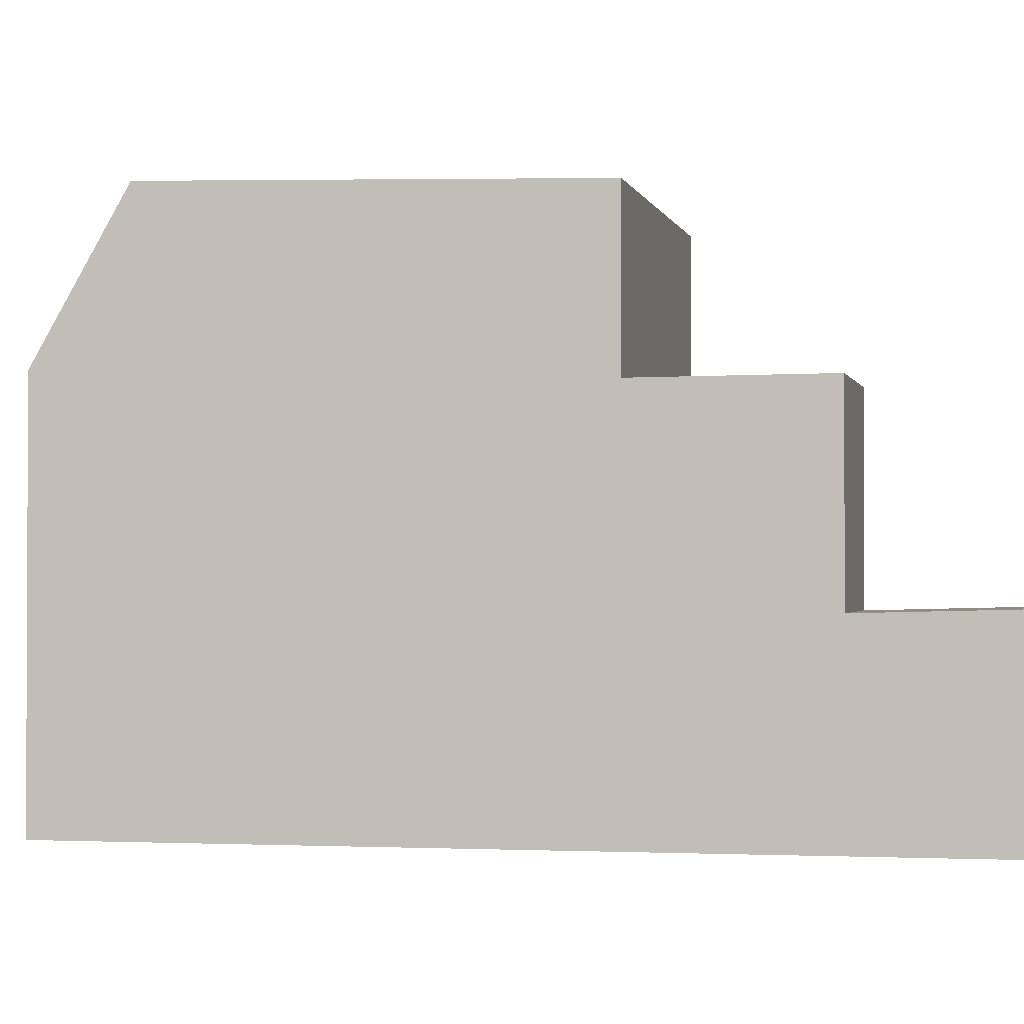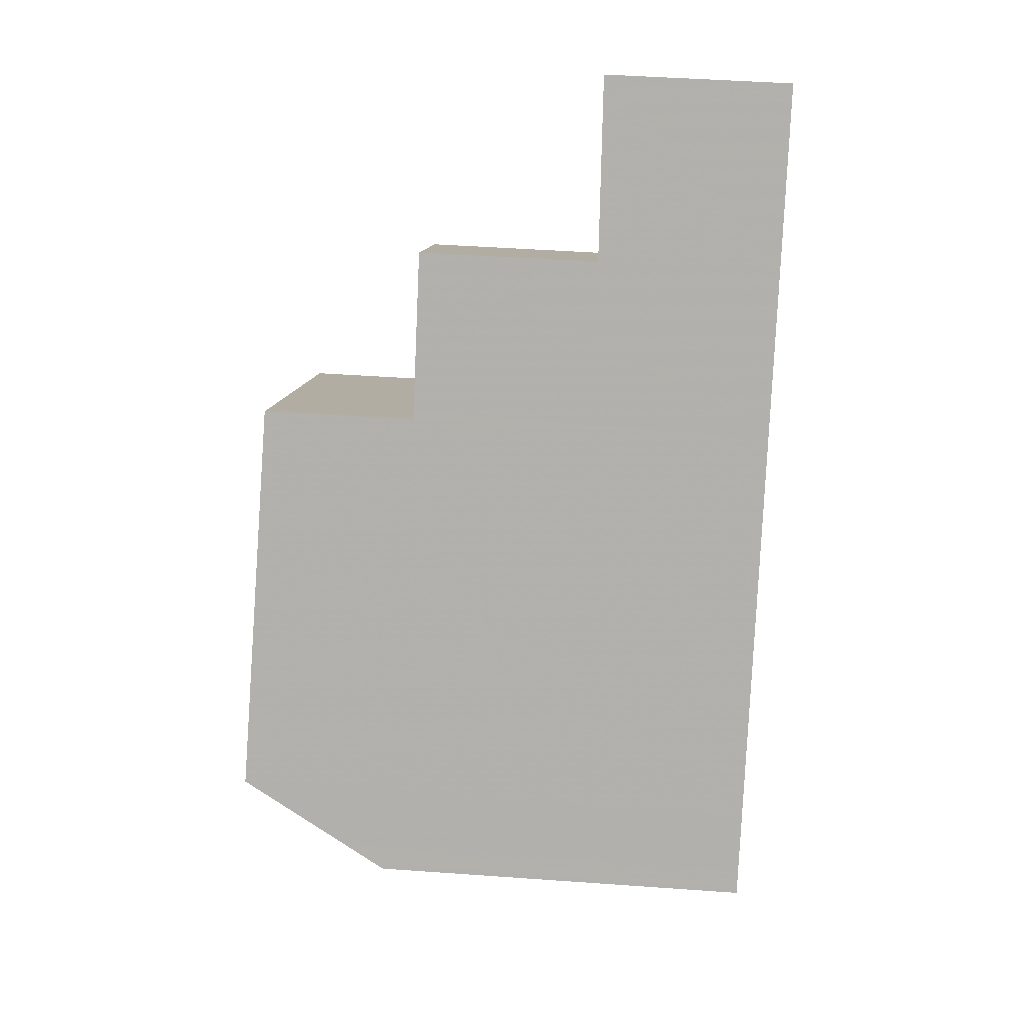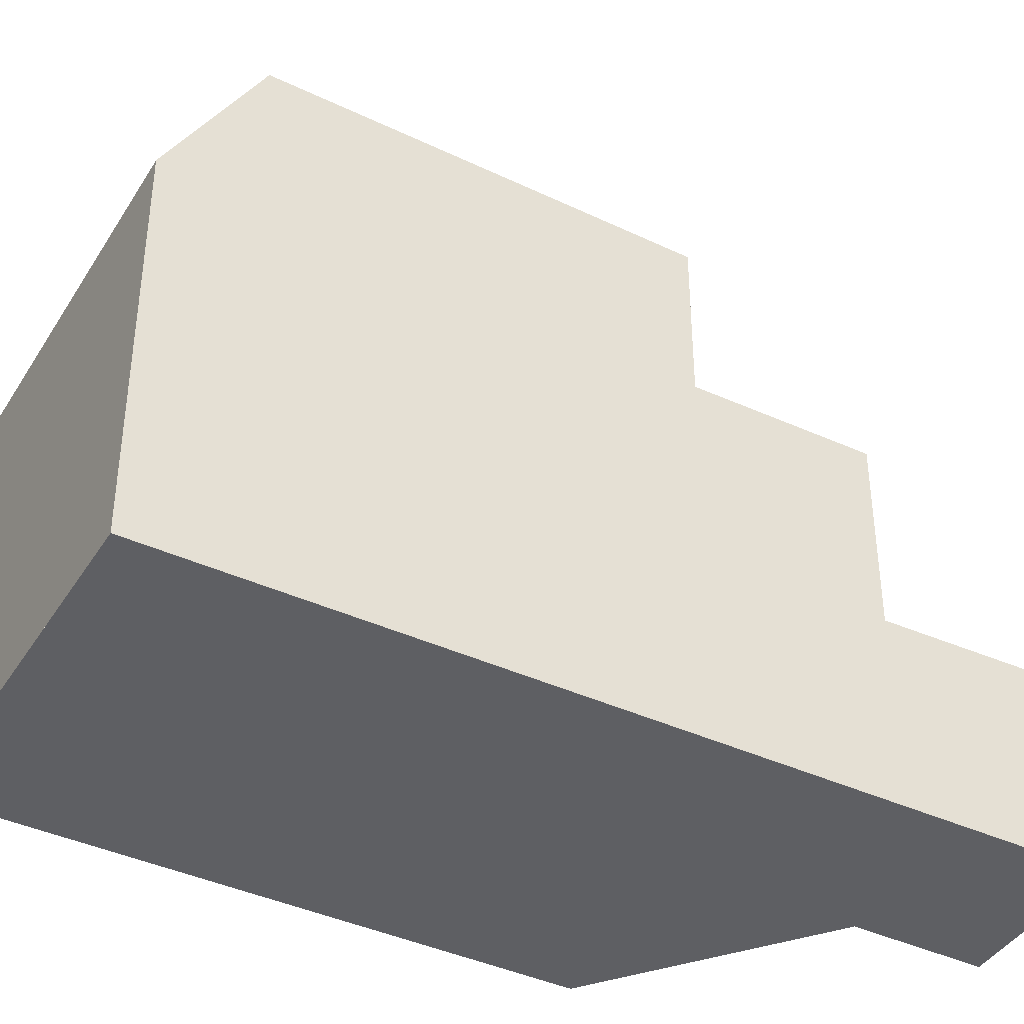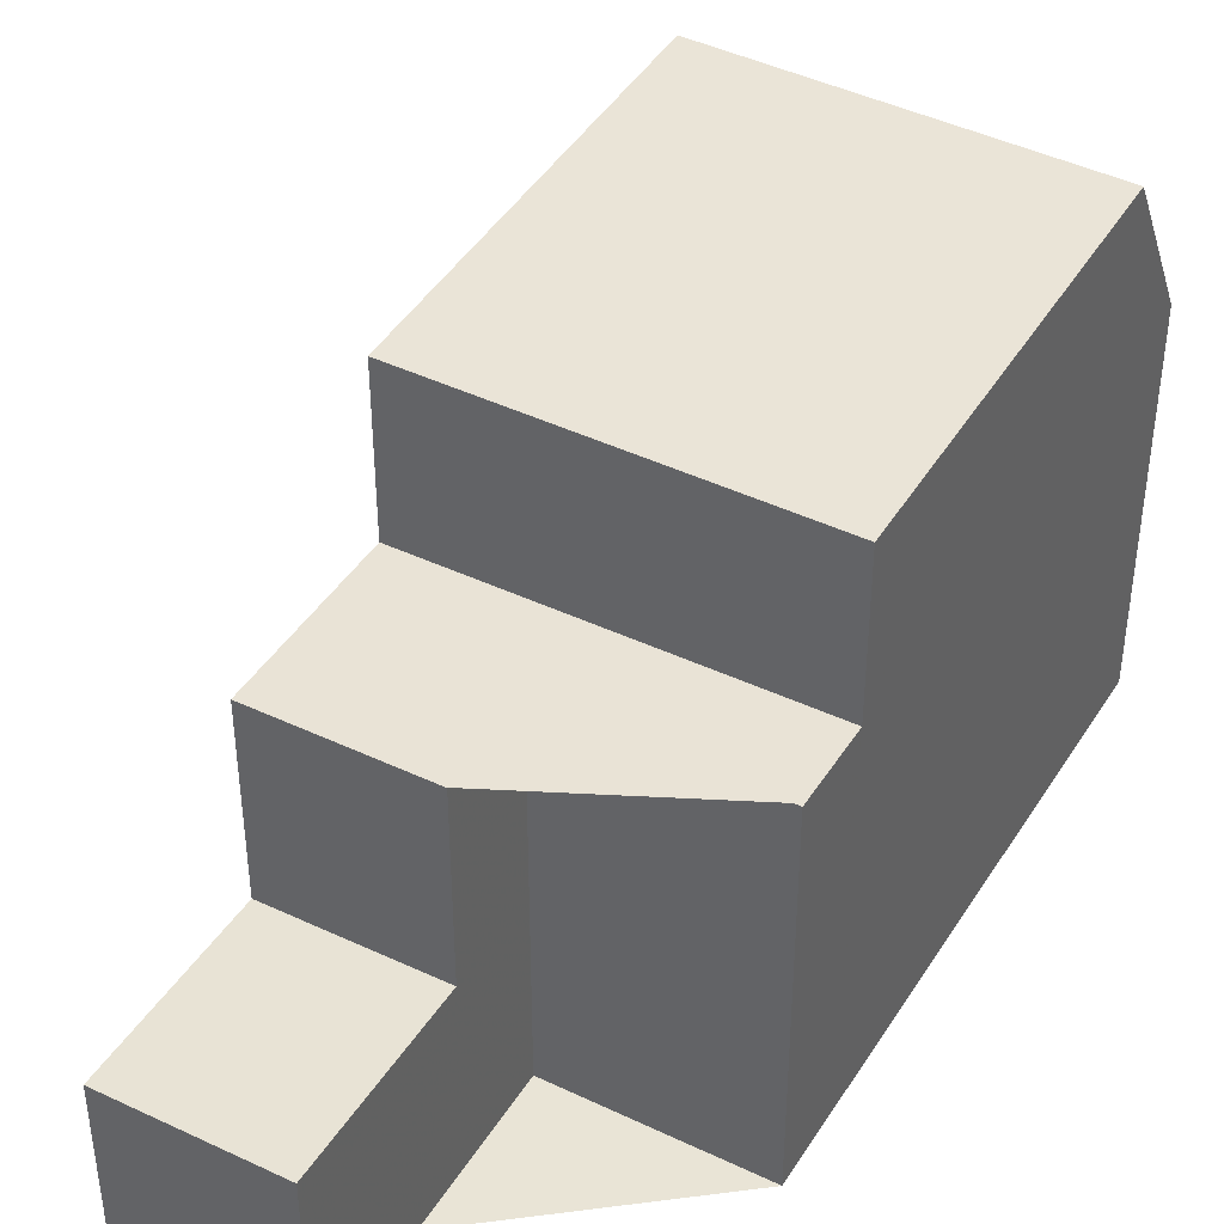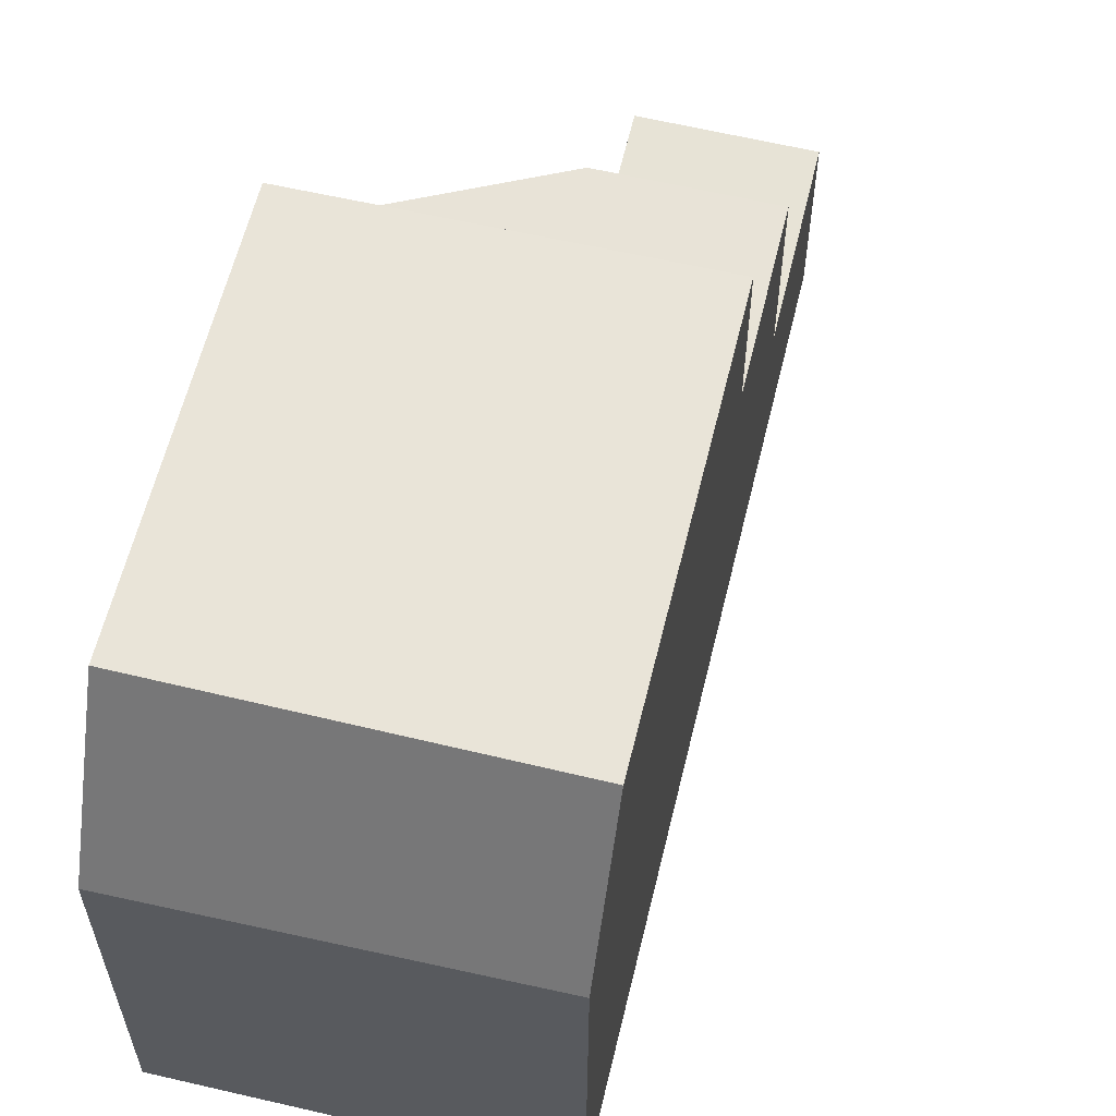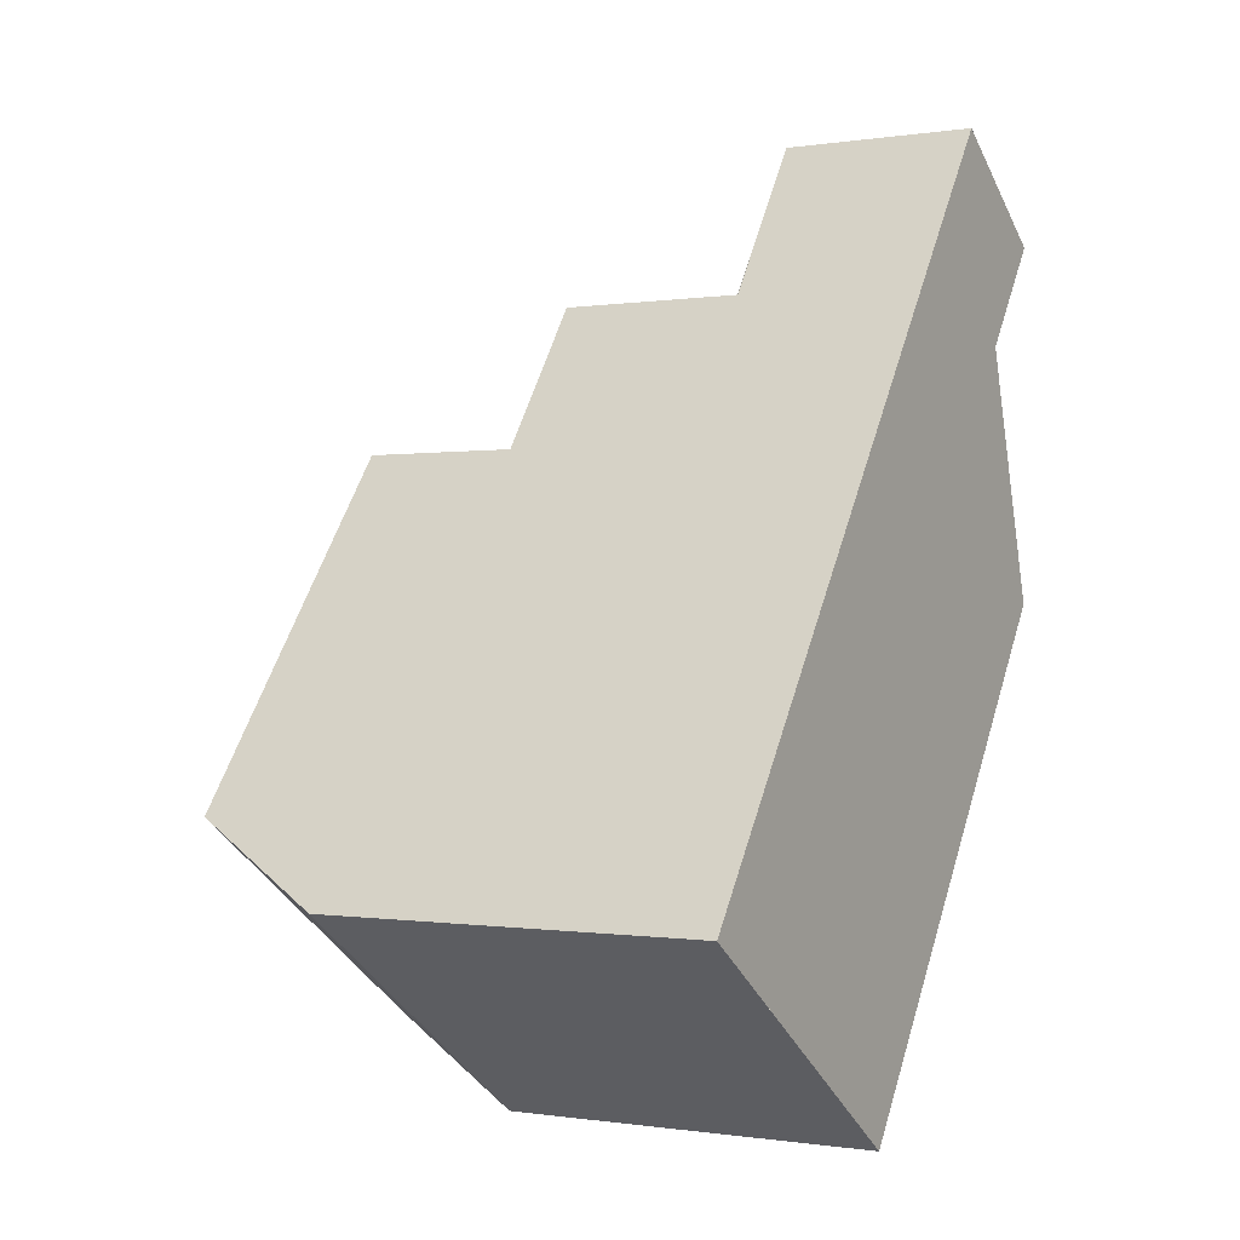
<metadata>
{"format":"obj","ext":"obj","renderer":"f3d","projection":"perspective","resolution":1024,"background":"white","views":[{"elev":-1.6,"azim":137.9,"up":"+Z"},{"elev":45.8,"azim":94.7,"up":"+Y"},{"elev":-41.2,"azim":96.2,"up":"+Z"},{"elev":42.5,"azim":-115.0,"up":"+Z"},{"elev":61.4,"azim":48.9,"up":"+Z"},{"elev":-0.4,"azim":120.4,"up":"+Y"}]}
</metadata>
<code>
v -750 -1077 6.074
v -747.4 -1075 6.067
v -739.8 -1081 6.288
v -744.6 -1084 6.123
v -750.1 -1071 3.137
v -747.9 -1070 3.116
v -745.5 -1083 8.75
v -740.7 -1080 8.793
v -740.7 -1080 8.793
v -742.8 -1081 8.774
v -745.4 -1083 8.751
v -740.7 -1080 8.793
v -745.5 -1083 8.75
v -744.5 -1074 8.624
v -749.3 -1078 8.582
v -744.6 -1074 6.055
v -749.4 -1078 6.068
v -749.3 -1078 6.068
v -749.9 -1077 6.074
v -749.2 -1078 6.067
v -749.3 -1078 6.068
v -744.5 -1074 6.055
v -744.5 -1074 6.055
v -746.6 -1076 6.06
v -749.3 -1078 6.068
v -744.5 -1074 6.055
v -748.3 -1074 6.074
v -746.2 -1072 6.069
v -747.9 -1070 3.116
v -750.1 -1071 3.137
v -750.1 -1071 3.137
v -747.9 -1070 3.116
v -750.1 -1071 3.137
v -748.3 -1074 3.065
v -746.2 -1072 3.044
v -748.3 -1074 3.065
v -748.1 -1070 3.117
v -746.3 -1072 3.045
v -746.2 -1072 3.044
v -748.3 -1074 3.065
v -744.6 -1074 6.056
v -740.7 -1080 8.793
v -744.5 -1074 8.624
v -744.5 -1074 6.055
v -739.8 -1081 6.287
v -746.2 -1072 6.069
v -746.2 -1072 3.044
v -742.8 -1081 8.774
v -742 -1082 6.214
v -748.3 -1074 6.074
v -748.3 -1074 3.065
v -746.7 -1076 6.061
v -746.6 -1076 8.605
v -746.6 -1076 6.06
v -749.2 -1078 8.583
v -749.2 -1078 6.067
v -745.4 -1083 8.751
v -744.5 -1084 6.126
v -742 -1082 6.37
v -739.9 -1081 6.443
v -744.6 -1084 6.282
v -744.6 -1084 6.279
v -739.9 -1081 6.444
v -747.9 -1070 3.116
v -746.2 -1072 3.044
v -748.3 -1074 6.074
v -748.3 -1074 6.074
v -746.2 -1072 6.069
v -746.2 -1072 6.069
v -749.3 -1078 8.582
v -749.2 -1078 8.583
v -744.5 -1074 8.624
v -744.5 -1074 8.624
v -746.6 -1076 8.605
v -740 -1081 6.439
v -740 -1081 6.283
v -746.3 -1072 6.069
v -746.3 -1072 3.045
v -740.8 -1080 8.792
v -740.8 -1080 8.792
v -746.3 -1072 6.069
v -744.8 -1074 6.056
v -744.7 -1074 8.622
v -744.7 -1074 6.055
v -748.1 -1070 3.117
v -744.7 -1074 8.622
v -744.7 -1074 6.055
v -742.2 -1082 6.919
v -740.2 -1081 6.988
v -744.7 -1084 6.831
v -744.8 -1084 6.828
v -740.1 -1081 6.991
v -740.1 -1081 6.992
v -749.9 -1077 6.074
v -750 -1077 6.074
v -750 -1077 0
v -749.9 -1077 0
v -748.3 -1074 6.074
v -747.4 -1075 6.067
v -747.4 -1075 0
v -748.3 -1074 0
v -739.8 -1081 6.287
v -739.8 -1081 6.288
v -739.8 -1081 0
v -739.8 -1081 -8.882e-16
v -744.6 -1084 6.279
v -744.6 -1084 6.123
v -744.6 -1084 0
v -744.6 -1084 0
v -750.1 -1071 3.137
v -750.1 -1071 3.137
v -750.1 -1071 0
v -750.1 -1071 0
v -747.9 -1070 3.116
v -747.9 -1070 3.116
v -747.9 -1070 -4.441e-16
v -747.9 -1070 0
v -749.3 -1078 8.582
v -745.5 -1083 8.75
v -745.5 -1083 -1.776e-15
v -749.3 -1078 0
v -740.1 -1081 6.992
v -740.7 -1080 8.793
v -740.7 -1080 0
v -740.1 -1081 8.882e-16
v -744.5 -1074 6.055
v -744.6 -1074 6.055
v -744.6 -1074 0
v -744.5 -1074 -8.882e-16
v -750 -1077 6.074
v -749.4 -1078 6.068
v -749.4 -1078 0
v -750 -1077 0
v -747.4 -1075 6.067
v -749.9 -1077 6.074
v -749.9 -1077 0
v -747.4 -1075 0
v -749.4 -1078 6.068
v -749.3 -1078 6.068
v -749.3 -1078 0
v -749.4 -1078 0
v -747.9 -1070 3.116
v -747.9 -1070 3.116
v -747.9 -1070 0
v -747.9 -1070 -4.441e-16
v -748.1 -1070 3.117
v -750.1 -1071 3.137
v -750.1 -1071 0
v -748.1 -1070 -4.441e-16
v -750.1 -1071 3.137
v -750.1 -1071 3.137
v -750.1 -1071 0
v -750.1 -1071 0
v -750.1 -1071 3.137
v -748.3 -1074 3.065
v -748.3 -1074 0
v -750.1 -1071 0
v -740 -1081 6.283
v -739.8 -1081 6.287
v -739.8 -1081 -8.882e-16
v -740 -1081 0
v -744.5 -1084 6.126
v -742 -1082 6.214
v -742 -1082 0
v -744.5 -1084 0
v -744.6 -1084 6.123
v -744.5 -1084 6.126
v -744.5 -1084 0
v -744.6 -1084 0
v -744.8 -1084 6.828
v -744.6 -1084 6.279
v -744.6 -1084 0
v -744.8 -1084 0
v -739.8 -1081 6.288
v -739.9 -1081 6.444
v -739.9 -1081 -8.882e-16
v -739.8 -1081 0
v -746.2 -1072 3.044
v -747.9 -1070 3.116
v -747.9 -1070 0
v -746.2 -1072 0
v -744.6 -1074 6.055
v -746.2 -1072 6.069
v -746.2 -1072 0
v -744.6 -1074 0
v -740.7 -1080 8.793
v -744.5 -1074 8.624
v -744.5 -1074 -1.776e-15
v -740.7 -1080 0
v -742 -1082 6.214
v -740 -1081 6.283
v -740 -1081 0
v -742 -1082 0
v -747.9 -1070 3.116
v -748.1 -1070 3.117
v -748.1 -1070 -4.441e-16
v -747.9 -1070 0
v -745.5 -1083 8.75
v -744.8 -1084 6.828
v -744.8 -1084 0
v -745.5 -1083 -1.776e-15
v -739.9 -1081 6.444
v -740.1 -1081 6.992
v -740.1 -1081 8.882e-16
v -739.9 -1081 -8.882e-16
v -750.1 -1071 0
v -747.9 -1070 0
v -739.8 -1081 0
v -744.6 -1084 0
v -750 -1077 0
v -747.4 -1075 0
f 44 26 14 43
f 71 11 7 70
f 73 8 9 72
f 80 10 74 83
f 74 10 11 71
f 61 58 4 62
f 51 40 27 50
f 41 16 22 23
f 21 17 18 20
f 18 17 1 19
f 37 31 30 85
f 33 5 30 31
f 38 34 31 37
f 36 33 31 34
f 37 32 35 38
f 87 44 43 86
f 63 3 45 60
f 46 28 39 47
f 82 41 23 84
f 76 49 59 75
f 78 51 50 77
f 56 54 53 55
f 24 20 18 52
f 55 15 25 56
f 59 49 58 61
f 89 75 59 88
f 88 59 61 90
f 90 61 62 91
f 93 63 60 92
f 32 29 6 64
f 35 32 64 65
f 66 52 18 19 2 67
f 68 16 41 69
f 81 69 41 82
f 75 60 45 76
f 77 46 47 78
f 92 60 75 89
f 82 52 66 81
f 83 72 9 80
f 85 29 32 37
f 86 53 54 87
f 84 24 52 82
f 88 48 79 89
f 90 57 48 88
f 91 13 57 90
f 92 42 12 93
f 89 79 42 92
f 95 96 97 94
f 99 100 101 98
f 103 104 105 102
f 107 108 109 106
f 111 112 113 110
f 115 116 117 114
f 119 120 121 118
f 123 124 125 122
f 127 128 129 126
f 131 132 133 130
f 135 136 137 134
f 139 140 141 138
f 143 144 145 142
f 147 148 149 146
f 151 152 153 150
f 155 156 157 154
f 159 160 161 158
f 163 164 165 162
f 167 168 169 166
f 171 172 173 170
f 175 176 177 174
f 179 180 181 178
f 183 184 185 182
f 187 188 189 186
f 191 192 193 190
f 195 196 197 194
f 199 200 201 198
f 203 204 205 202
f 207 208 209 210 211 206

</code>
